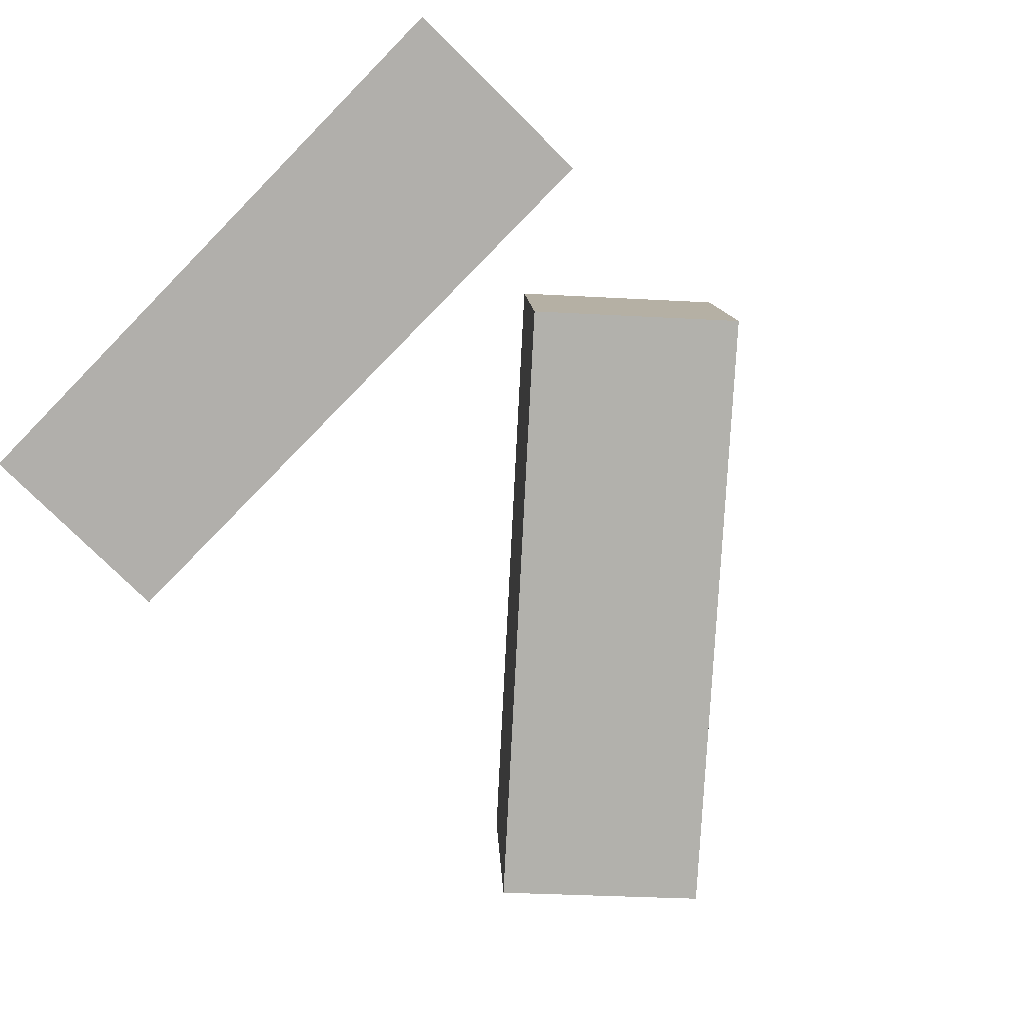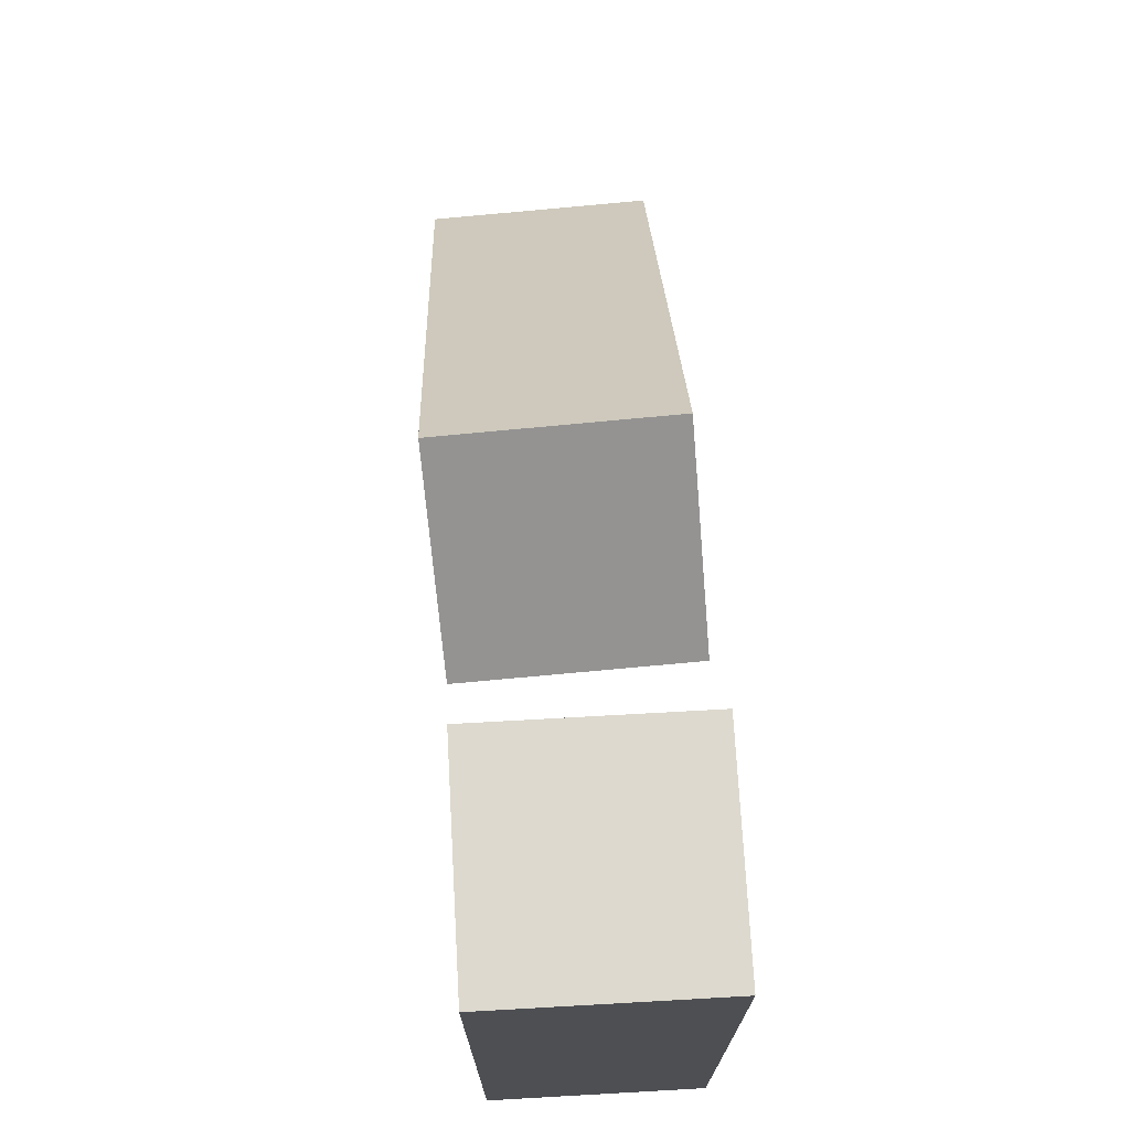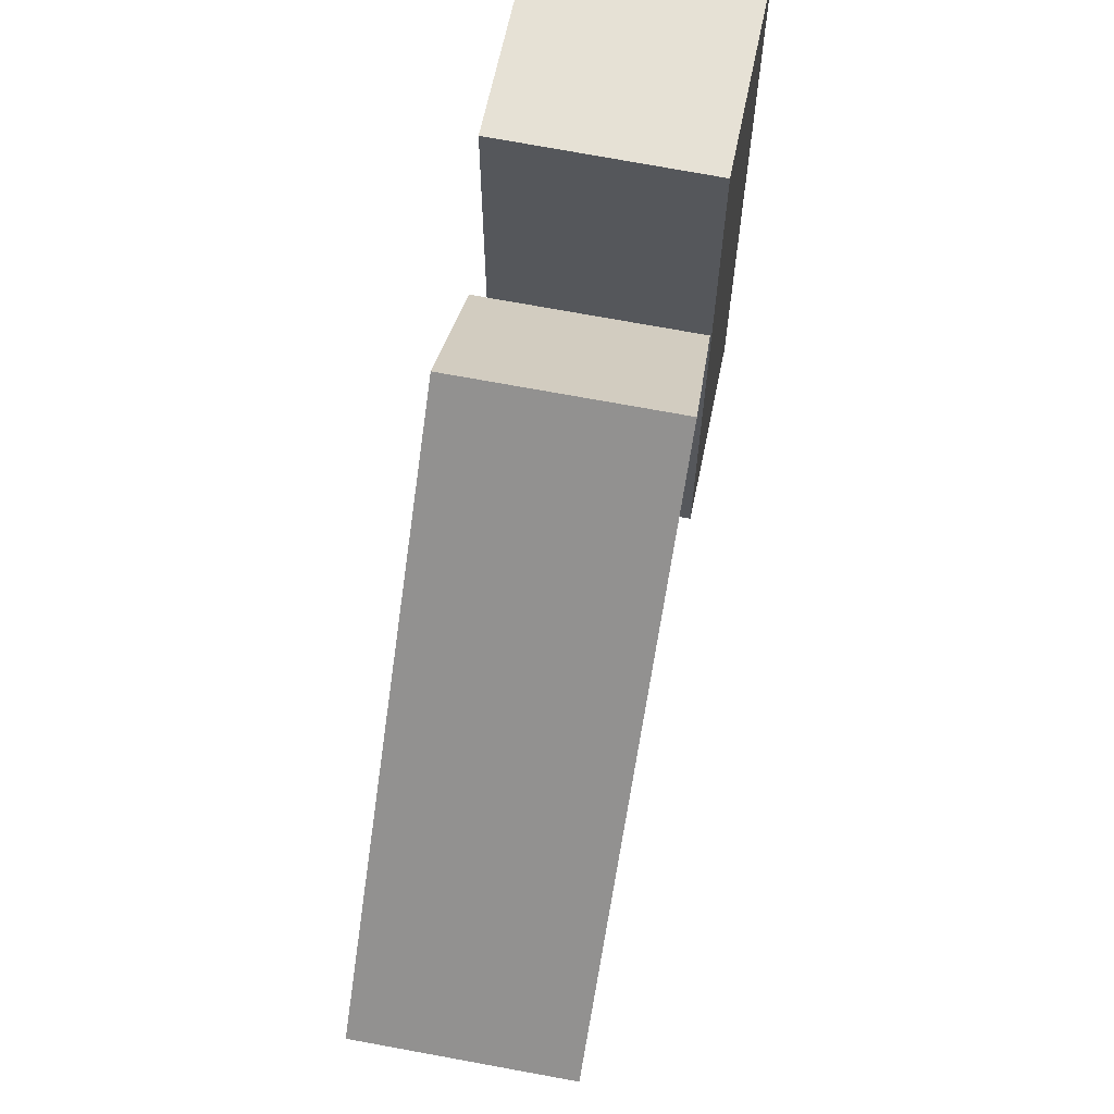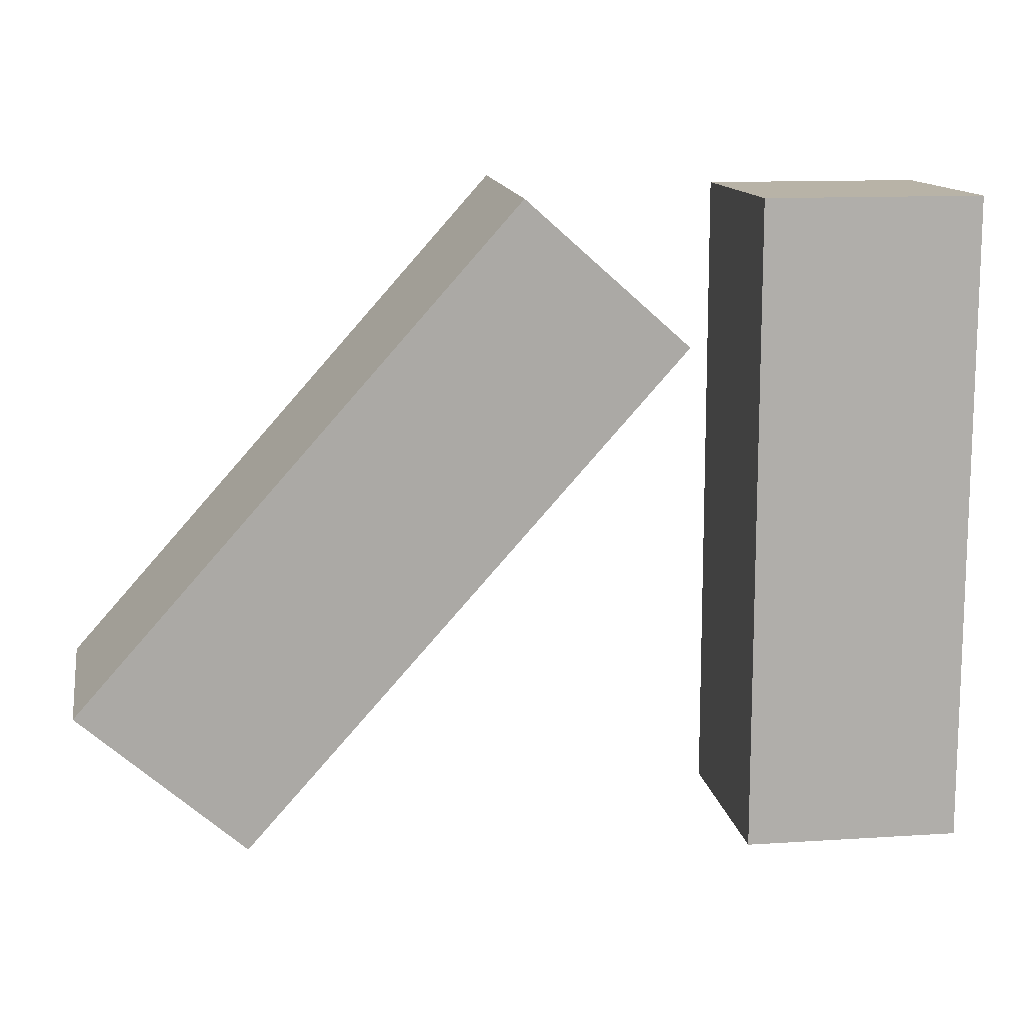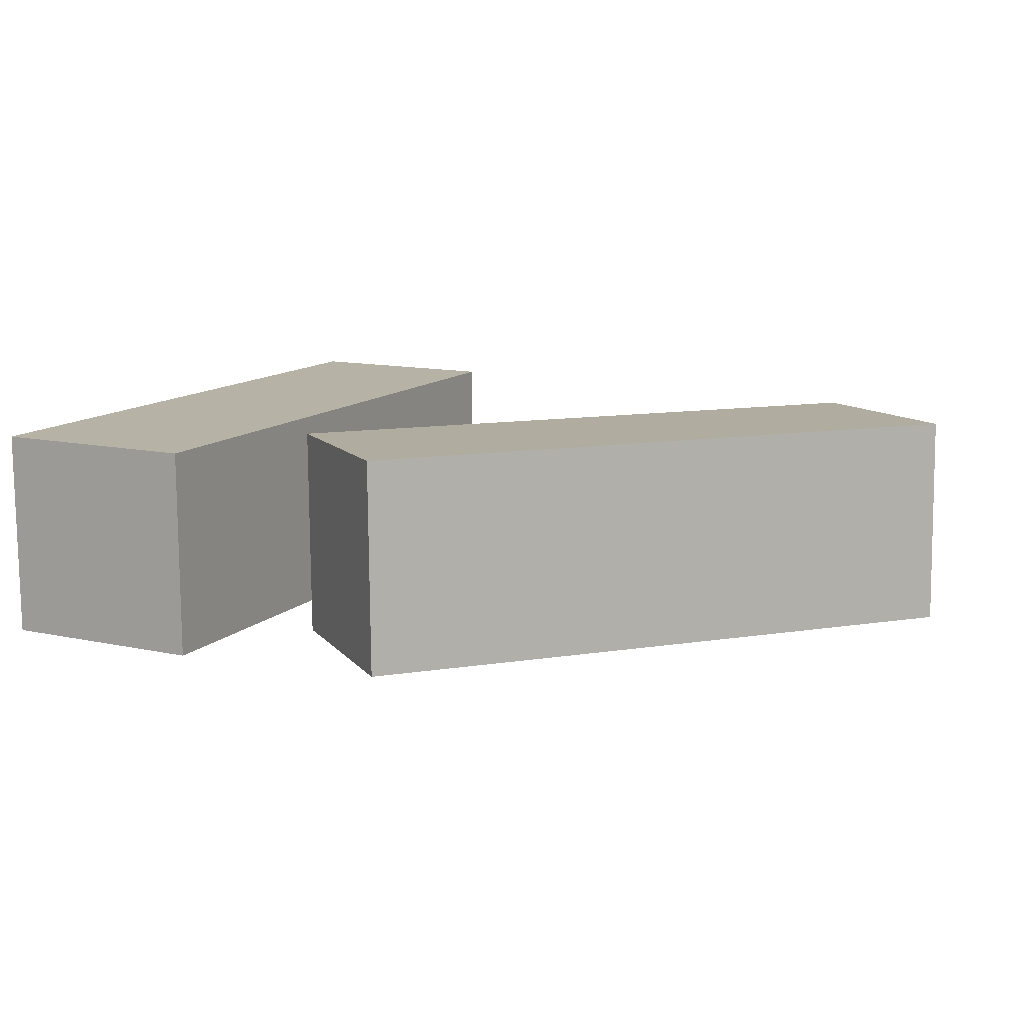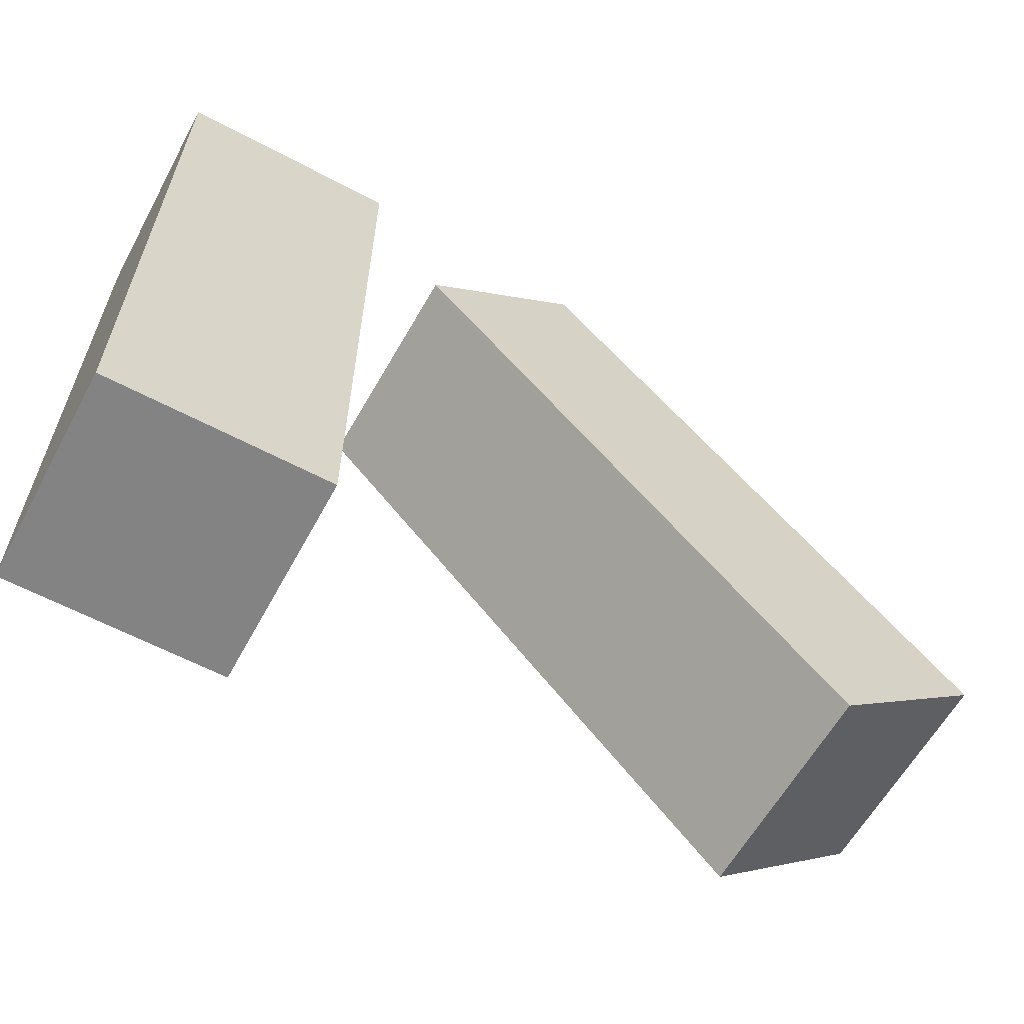
<metadata>
{"format":"obj","ext":"obj","renderer":"f3d","projection":"perspective","resolution":1024,"background":"white","views":[{"elev":-78.3,"azim":-44.6,"up":"+Y"},{"elev":71.8,"azim":-93.2,"up":"+Z"},{"elev":64.8,"azim":101.6,"up":"+Z"},{"elev":12.7,"azim":171.5,"up":"+Z"},{"elev":12.5,"azim":26.9,"up":"+Y"},{"elev":-61.0,"azim":-28.4,"up":"+Z"}]}
</metadata>
<code>
g ARMS_Mesh
v -0.25 -0.125 0.625
v 2.861e-07 -0.125 0.625
v 2.861e-07 -0.125 -0.125
v -0.25 -0.125 -0.125
v -0.25 0.125 0.625
v -0.25 0.125 -0.125
v 2.861e-07 0.125 -0.125
v 2.861e-07 0.125 0.625
v -0.25 -0.125 0.625
v -0.25 0.125 0.625
v 2.861e-07 0.125 0.625
v 2.861e-07 -0.125 0.625
v 2.861e-07 -0.125 0.625
v 2.861e-07 0.125 0.625
v 2.861e-07 0.125 -0.125
v 2.861e-07 -0.125 -0.125
v 2.861e-07 -0.125 -0.125
v 2.861e-07 0.125 -0.125
v -0.25 0.125 -0.125
v -0.25 -0.125 -0.125
v -0.25 -0.125 -0.125
v -0.25 0.125 -0.125
v -0.25 0.125 0.625
v -0.25 -0.125 0.625
v 0.2678 0.1402 0.6286
v 0.08114 0.1295 0.4626
v 0.5797 0.124 -0.09763
v 0.7663 0.1347 0.06835
v 0.2746 -0.1096 0.6371
v 0.7731 -0.1151 0.07685
v 0.5865 -0.1258 -0.08913
v 0.08792 -0.1203 0.4711
v 0.2678 0.1402 0.6286
v 0.2746 -0.1096 0.6371
v 0.08792 -0.1203 0.4711
v 0.08114 0.1295 0.4626
v 0.08114 0.1295 0.4626
v 0.08792 -0.1203 0.4711
v 0.5865 -0.1258 -0.08913
v 0.5797 0.124 -0.09763
v 0.5797 0.124 -0.09763
v 0.5865 -0.1258 -0.08913
v 0.7731 -0.1151 0.07685
v 0.7663 0.1347 0.06835
v 0.7663 0.1347 0.06835
v 0.7731 -0.1151 0.07685
v 0.2746 -0.1096 0.6371
v 0.2678 0.1402 0.6286
g ARMS_Mesh_0
f 3 2 1
f 4 3 1
f 7 6 5
f 8 7 5
f 11 10 9
f 12 11 9
f 15 14 13
f 16 15 13
f 19 18 17
f 20 19 17
f 23 22 21
f 24 23 21
f 27 26 25
f 28 27 25
f 31 30 29
f 32 31 29
f 35 34 33
f 36 35 33
f 39 38 37
f 40 39 37
f 43 42 41
f 44 43 41
f 47 46 45
f 48 47 45

</code>
